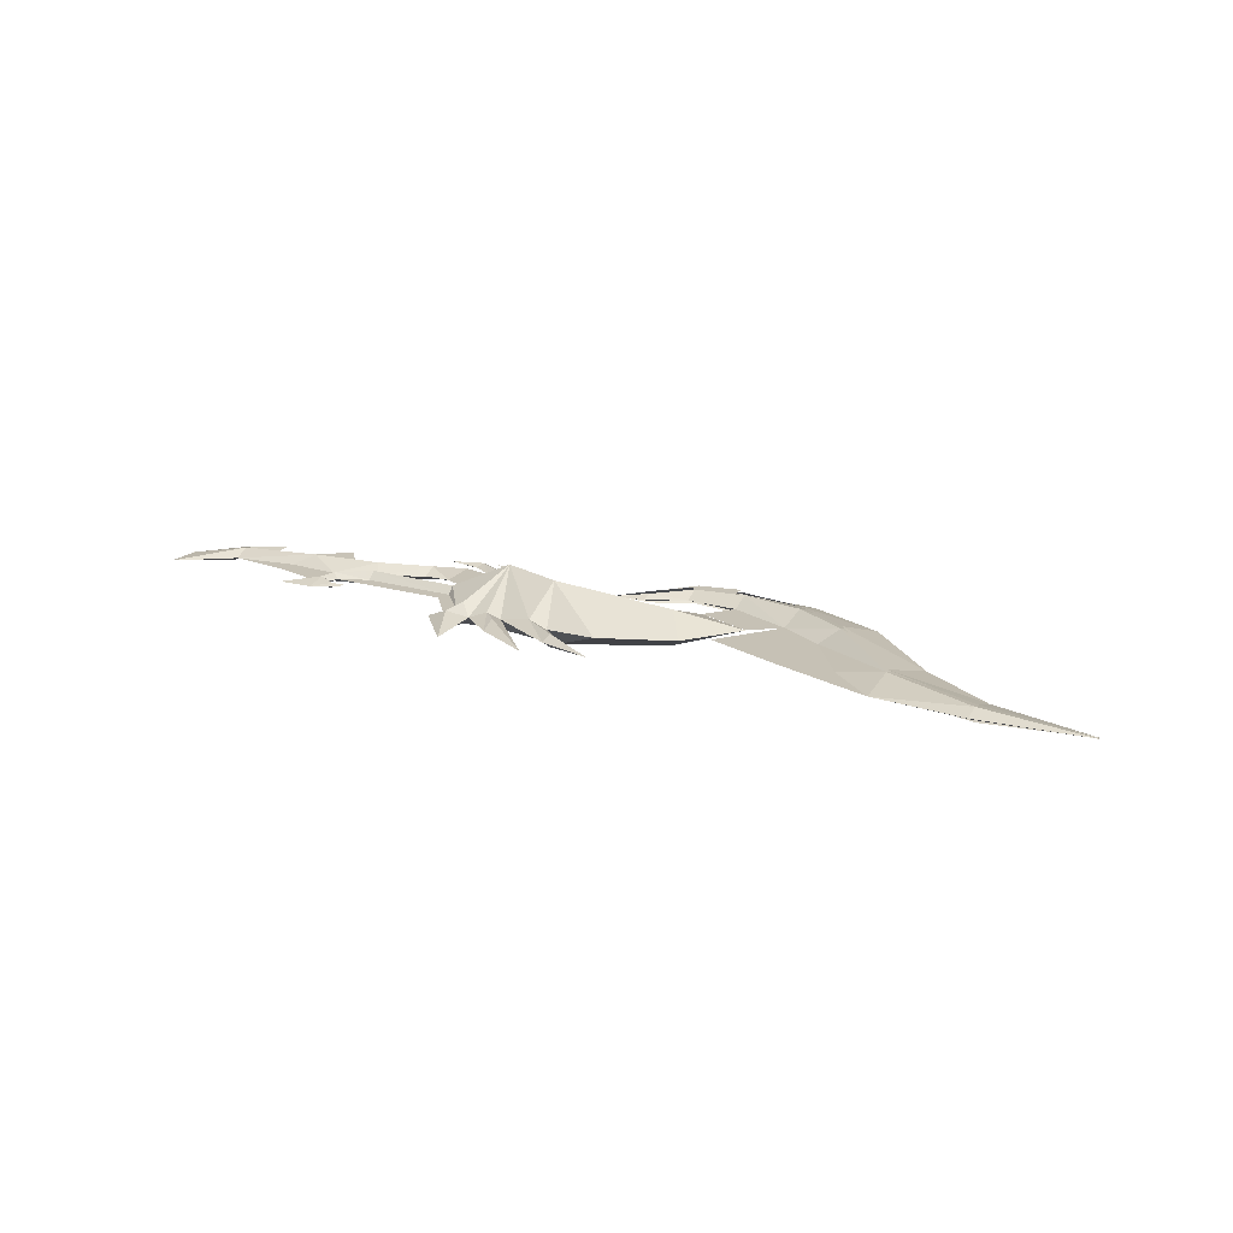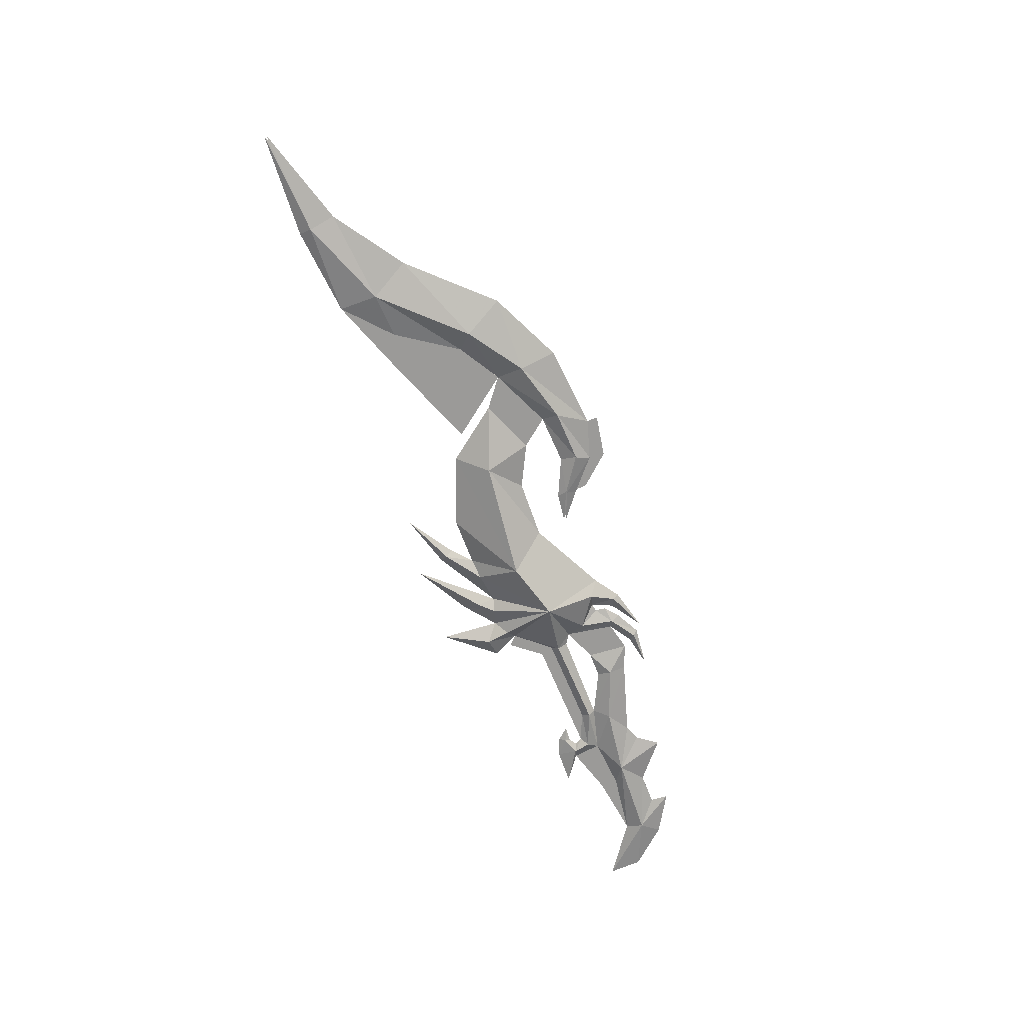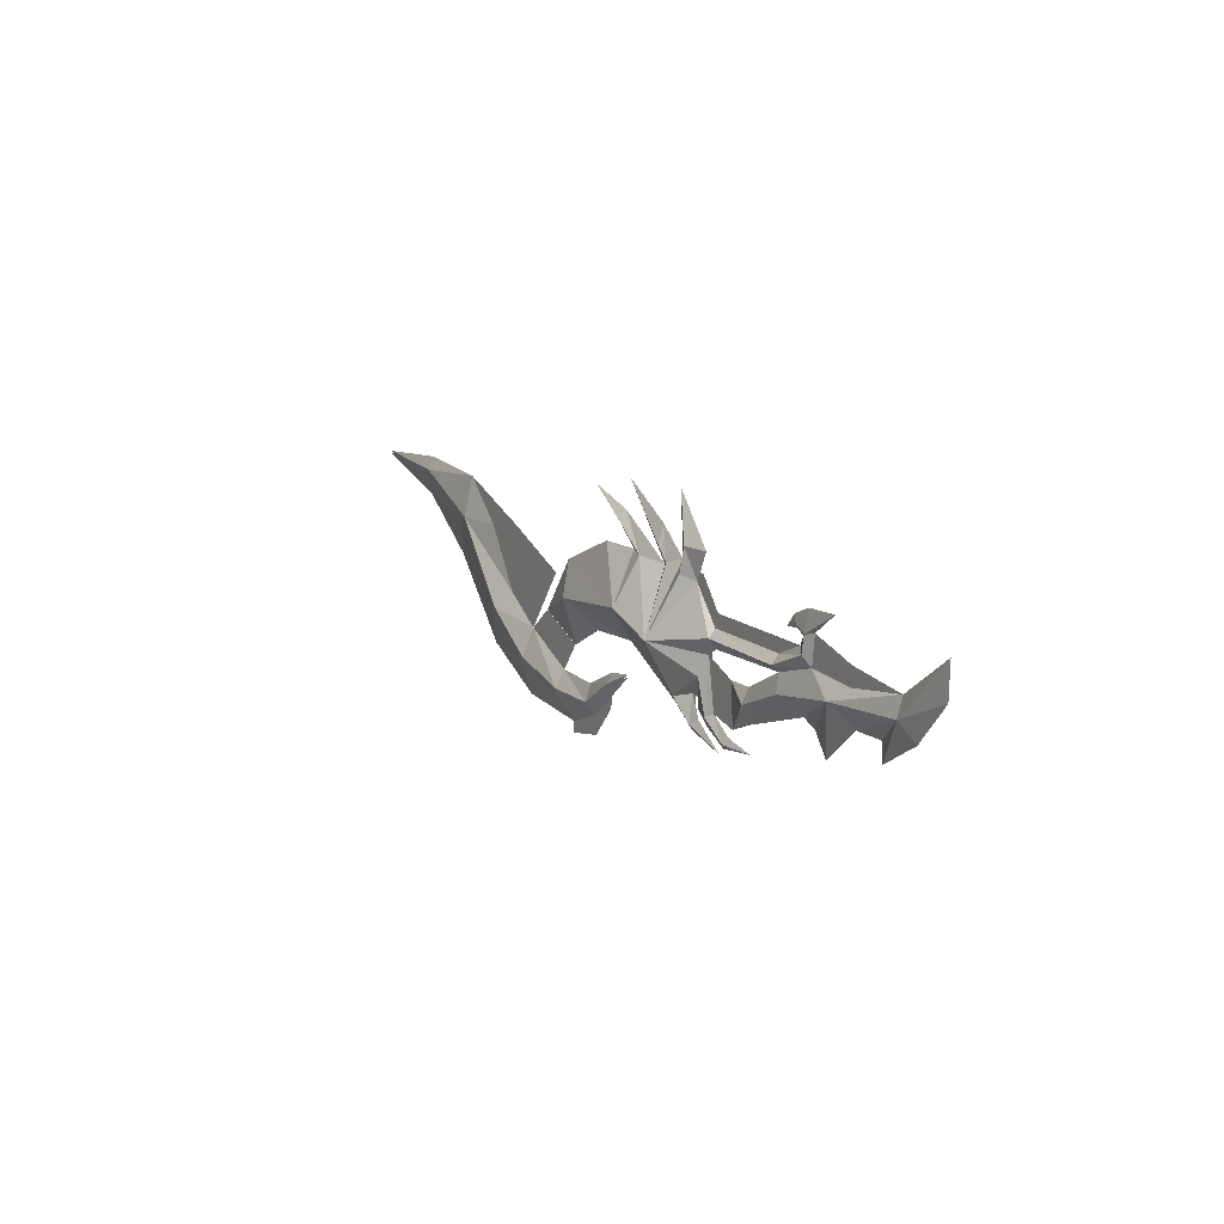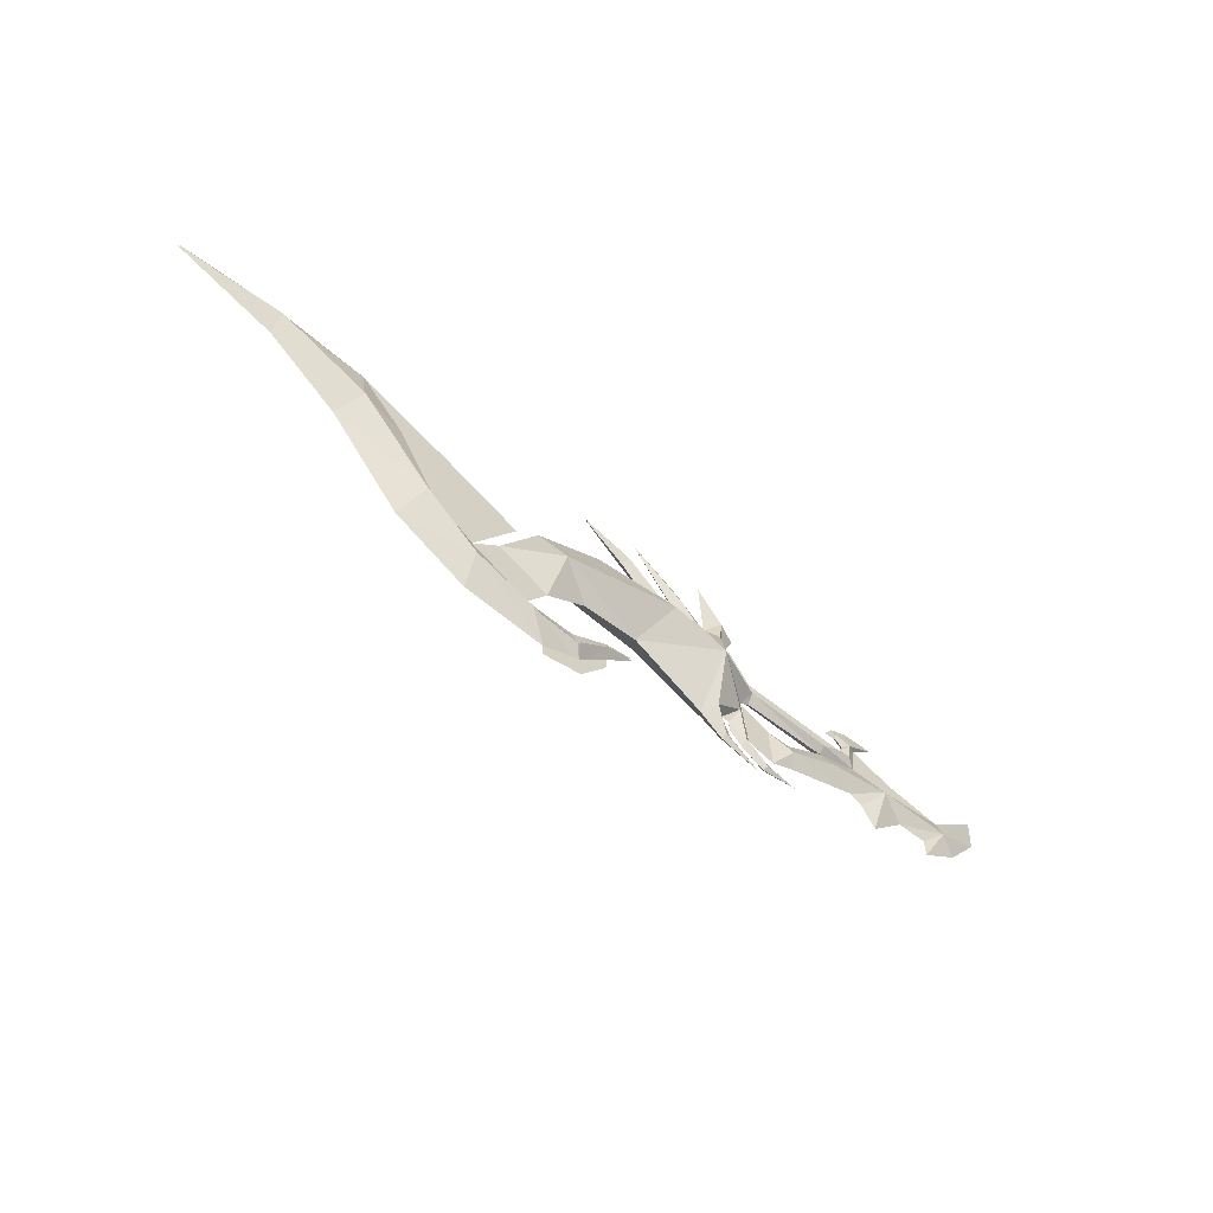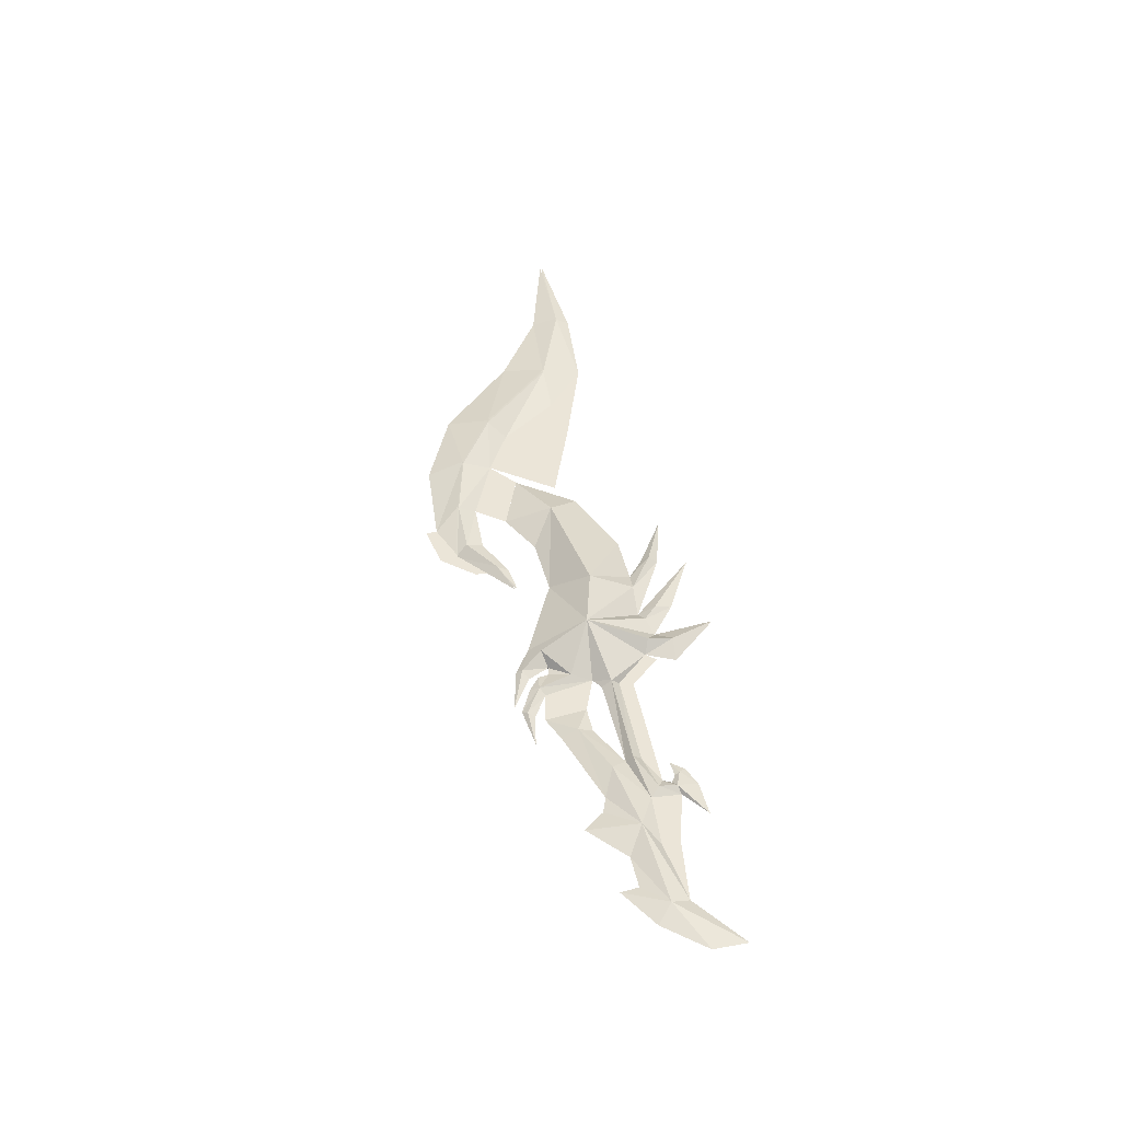
<metadata>
{"format":"obj","ext":"obj","renderer":"f3d","projection":"perspective","resolution":1024,"background":"white","views":[{"elev":18.7,"azim":27.3,"up":"+Y"},{"elev":-69.4,"azim":110.6,"up":"+Y"},{"elev":11.1,"azim":-119.4,"up":"+Z"},{"elev":-52.5,"azim":139.1,"up":"+Z"},{"elev":46.0,"azim":-103.7,"up":"+Y"}]}
</metadata>
<code>
g Object01
v 22.31 -1.163 -7.433
v 22.39 -0.2048 -10.23
v 28.08 -0.2048 -7.469
v 26.55 -1.284 -4.472
v 32 -1.025 1.486
v 33.63 -0.2048 -1.516
v 39.07 -0.2049 2.297
v 38.79 -0.8156 4.267
v 46.8 -0.2049 4.747
v 17.48 -1.04 -8.812
v 13.43 -0.8195 -8.994
v 12.89 -0.2734 -9.954
v 15.93 -0.2048 -10.87
v 10.74 -0.6372 -7.163
v 10.46 -0.2048 -7.865
v 8.36 -0.2048 -6.212
v 22.31 0.7534 -7.433
v 26.55 0.874 -4.472
v 28.08 -0.2048 -7.469
v 22.39 -0.2048 -10.23
v 32 0.615 1.486
v 38.79 0.4059 4.267
v 39.07 -0.2049 2.297
v 33.63 -0.2048 -1.516
v 46.8 -0.2049 4.747
v 26.55 0.874 -4.472
v 15.93 -0.2048 -10.87
v 12.89 -0.2734 -9.954
v 17.48 0.6312 -8.809
v 10.74 0.2275 -7.163
v 13.41 0.4092 -8.985
v 10.46 -0.2048 -7.865
v 8.36 -0.2048 -6.212
f 1 2 3
f 3 4 1
f 5 6 7
f 7 8 5
f 8 7 9
f 4 3 6
f 6 5 4
f 10 11 12
f 12 13 10
f 11 14 12
f 14 15 12
f 13 2 1
f 1 10 13
f 14 16 15
f 17 18 19
f 19 20 17
f 21 22 23
f 23 24 21
f 22 25 23
f 26 21 24
f 24 19 26
f 27 28 29
f 30 31 28
f 28 32 30
f 27 29 17
f 17 20 27
f 33 30 32
g common_righthanditem_10090
v -17.36 -0.2049 -4.19
v -14.5 -0.2049 -6.608
v -15.36 -0.9274 -2.836
v -10.18 -0.8486 -3.495
v -12.17 -0.2049 -4.535
v -6.418 -0.2049 -6.26
v -6.253 -0.6894 -4.989
v -13.35 -0.2049 -5.016
v -6.279 -0.2049 -3.914
v -9.497 -0.2049 -2.362
v -12.91 -0.2049 -1.472
v -21.7 -0.677 -2.574
v -19.9 -0.2049 -5.585
v -19.81 -0.2049 -4.225
v -25.6 -0.2049 1.58
v -21.58 -0.2049 -1.237
v -25.5 -0.2049 -0.9384
v -22.95 -0.2049 -3.796
v -16.84 -0.2049 -1.829
v -17.36 -0.2049 -4.19
v -15.36 0.5177 -2.836
v -14.5 -0.2049 -6.608
v -6.253 0.2797 -4.989
v -6.418 -0.2049 -6.26
v -12.17 -0.2049 -4.535
v -10.17 0.427 -3.518
v -13.35 -0.2049 -5.016
v -9.497 -0.2049 -2.362
v -6.279 -0.2049 -3.914
v -12.91 -0.2049 -1.472
v -21.7 0.2673 -2.574
v -19.81 -0.2049 -4.225
v -19.9 -0.2049 -5.585
v -25.6 -0.2049 1.58
v -21.58 -0.2049 -1.237
v -25.5 -0.2049 -0.9384
v -22.95 -0.2049 -3.796
v -16.84 -0.2049 -1.829
v 1.934 2.334 -2.299
v 6.324 2.155 -0.9549
v 8.04 -0.2216 -3.673
v 2.207 -0.2216 -6.687
v 8.04 -0.2216 -3.673
v 6.324 2.155 -0.9549
v 15.15 1.087 -1.844
v 12.51 -0.2216 -3.773
v -1.561 -0.2216 -7.429
v -1.739 0.1077 -6.748
v -0.5244 -0.2216 -6.565
v 0.6034 0.5673 2.008
v 0.3039 0.4464 3.843
v 1.493 -0.2216 2.795
v 9.147 -0.2216 3.889
v 8.918 0.2548 4.395
v 12.72 -0.2216 6.272
v 2.778 0.2548 2.406
v 3.797 0.2548 3.441
v 3.706 -0.2216 2.123
v 7.636 -0.2216 2.555
v 6.156 0.2548 2.392
v -2.321 -0.2216 -6.445
v -3.727 0.04452 -8.077
v -4.085 -0.2216 -7.619
v -6.502 -0.2216 -8.124
v 0.1579 0.09268 -7.601
v -2.978 -0.2216 -8.89
v -0.5088 -0.2216 -7.226
v 1.259 0.6171 -5.921
v -1.195 0.267 -4.255
v 0.1901 -0.2216 -5.639
v -0.4347 -0.2216 -5.759
v 7.636 -0.2216 2.555
v 11.32 -0.2216 2.588
v 16.69 -0.2216 0.5334
v 19.89 -0.2216 -3.59
v 15.73 -0.2216 -5.365
v 8.13 -0.2216 7.198
v -0.2489 -0.2216 1.606
v -1.289 -0.2216 3.659
v 1.785 -0.2216 7.334
v -1.733 -0.2216 -2.802
v -2.471 0.3168 -1.565
v -2.514 -0.2132 -2.292
v 0.6034 0.5673 2.008
v 1.493 -0.2216 2.795
v 3.887 -0.2216 4.759
v 8.644 -0.2216 4.998
v 0.2781 -0.2216 -8.033
v -3.452 -0.2216 -8.429
v -0.2489 -0.2216 1.606
v -2.436 -0.2132 -0.9675
v 1.934 -2.778 -2.299
v 2.207 -0.2216 -6.687
v 8.04 -0.2216 -3.673
v 6.324 -2.598 -0.9549
v 8.04 -0.2216 -3.673
v 12.51 -0.2216 -3.773
v 15.15 -1.53 -1.844
v 6.324 -2.598 -0.9549
v -1.561 -0.2216 -7.429
v -0.5244 -0.2216 -6.565
v -1.739 -0.551 -6.748
v 0.6034 -1.011 2.008
v 1.493 -0.2216 2.795
v 0.3039 -0.8896 3.843
v 9.147 -0.2216 3.889
v 12.72 -0.2216 6.272
v 8.918 -0.6981 4.395
v 2.778 -0.6981 2.406
v 3.706 -0.2216 2.123
v 3.797 -0.6981 3.441
v 6.156 -0.6981 2.392
v 7.636 -0.2216 2.555
v -2.321 -0.2216 -6.445
v -4.085 -0.2216 -7.619
v -3.727 -0.4878 -8.077
v -6.502 -0.2216 -8.124
v 0.1579 -0.536 -7.601
v -0.5088 -0.2216 -7.226
v -2.978 -0.2216 -8.89
v 1.259 -1.06 -5.921
v -1.195 -0.7103 -4.255
v -0.4347 -0.2216 -5.759
v 0.1901 -0.2216 -5.639
v 11.32 -0.2216 2.588
v 7.636 -0.2216 2.555
v 16.69 -0.2216 0.5334
v 19.89 -0.2216 -3.59
v 15.73 -0.2216 -5.365
v 8.13 -0.2216 7.198
v -0.2489 -0.2216 1.606
v -1.289 -0.2216 3.659
v 1.785 -0.2216 7.334
v -1.733 -0.2216 -2.802
v -2.471 -0.7433 -1.565
v -2.514 -0.2132 -2.292
v 3.887 -0.2216 4.759
v 8.644 -0.2216 4.998
v 0.2781 -0.2216 -8.033
v -3.452 -0.2216 -8.429
v -2.436 -0.2132 -0.9675
v 22.3 -0.9972 -7.384
v 22.35 -0.2049 -10.06
v 27.97 -0.2049 -7.33
v 26.52 -1.116 -4.436
v 31.97 -0.8547 1.512
v 33.5 -0.2049 -1.396
v 38.99 -0.2049 2.454
v 38.78 -0.647 4.305
v 46.75 -0.2049 4.913
v 17.48 -0.8769 -8.752
v 13.46 -0.6612 -8.93
v 12.97 -0.2049 -9.815
v 15.94 -0.2049 -10.69
v 10.79 -0.4784 -7.109
v 10.57 -0.2049 -7.731
v -2.436 -0.2132 -0.9675
v -9.502 -0.2049 -1.234
v -9.499 -0.7433 -1.879
v -2.471 -0.7433 -1.565
v -4.529 -0.2049 -6.982
v -4.303 -0.2049 -3.884
v -12.32 -0.5501 -0.7707
v -11.69 -0.2049 -0.3361
v -12.55 -0.5501 0.4853
v -12 -0.2049 0.2556
v -11.46 -0.2049 0.6305
v -11.33 -0.3922 0.993
v -10.31 -0.2049 0.5756
v 38.67 -0.2049 5.3
v 31.87 -0.2049 4.579
v 28.38 -0.2049 1.364
v 25.34 -0.2049 -3.224
v 22.07 -0.2049 -5.268
v 17.39 -0.2049 -7.441
v 13.57 -0.2049 -7.668
v 10.59 -0.2049 -6.33
v 8.467 -0.2049 -6.075
v -15.14 -0.2049 2.061
v -13.17 -0.2049 0.644
v -12.91 -0.2049 -1.472
v -9.497 -0.2049 -2.362
v -2.514 -0.2132 -2.292
v -11.06 -0.2049 1.456
v -12.51 -0.2049 2.022
v 22.3 0.5875 -7.384
v 26.52 0.7066 -4.436
v 27.97 -0.2049 -7.33
v 22.35 -0.2049 -10.06
v 31.97 0.445 1.512
v 38.78 0.2373 4.305
v 38.99 -0.2049 2.454
v 33.5 -0.2049 -1.396
v 46.75 -0.2049 4.913
v 15.94 -0.2049 -10.69
v 12.97 -0.2049 -9.815
v 17.48 0.4672 -8.752
v 13.46 0.2516 -8.93
v 10.79 0.06875 -7.109
v 10.57 -0.2049 -7.731
v -2.436 -0.2132 -0.9675
v -2.471 0.3168 -1.565
v -9.499 0.3336 -1.879
v -9.502 -0.2049 -1.234
v -4.303 -0.2049 -3.884
v -4.529 -0.2049 -6.982
v -12.32 0.1404 -0.7707
v -11.69 -0.2049 -0.3361
v -12.55 0.1404 0.4853
v -11.33 -0.04917 0.993
v -11.46 -0.2049 0.6305
v -12 -0.2049 0.2556
v -10.31 -0.2049 0.5756
v -11.46 -0.2049 0.6305
v -11.33 -0.04917 0.993
v 38.67 -0.2049 5.3
v 31.87 -0.2049 4.579
v 28.38 -0.2049 1.364
v 25.34 -0.2049 -3.224
v 22.07 -0.2049 -5.268
v 17.39 -0.2049 -7.441
v 13.57 -0.2049 -7.668
v 10.59 -0.2049 -6.33
v 8.467 -0.2049 -6.075
v -15.14 -0.2049 2.061
v -13.17 -0.2049 0.644
v -12.91 -0.2049 -1.472
v -9.497 -0.2049 -2.362
v -2.514 -0.2132 -2.292
v -11.06 -0.2049 1.456
v -12.51 -0.2049 2.022
v -11.69 -0.2049 -0.3361
v -9.502 -0.2049 -1.234
v -9.498 -0.2049 -0.2435
v -2.436 -0.2049 -0.9675
v -0.2489 -0.2049 1.606
v -0.9307 -0.2049 2.306
v -2.747 -0.2049 0.01421
v -2.747 -0.2049 0.01421
v -2.436 -0.2049 -0.9675
v -4.303 -0.2049 -3.884
v -2.321 -0.2049 -6.445
v -1.733 -0.2048 -2.802
v -4.529 -0.2049 -6.982
v 12.77 -0.2049 -11.16
v 12.97 -0.2049 -9.815
v 15.94 -0.2049 -10.69
v 15.94 -0.2049 -11.69
v 10.68 -0.2049 -8.831
v 10.57 -0.2049 -7.731
v 12.77 -0.2049 -11.16
v 12.77 -0.2049 -11.16
v 12.97 -0.2049 -9.815
v 10.68 -0.2049 -8.831
v 12.97 -0.2049 -9.815
v 10.57 -0.2049 -7.731
v 10.68 -0.2049 -8.831
v 18.55 -0.2049 -0.7135
v 22.07 -0.2049 -5.268
v 25.34 -0.2049 -3.224
v 24.55 -0.2049 1.787
v 28.38 -0.2049 1.364
v 31.87 -0.2049 4.579
v 17.39 -0.2049 -7.441
v 22.07 -0.2049 -5.268
v 19.89 -0.2049 -3.59
v 15.73 -0.2049 -5.365
v -16.84 -0.2049 -0.5191
v -21.58 -0.2049 -1.237
v -16.84 -0.2049 -1.829
v -13.17 -0.2049 0.644
v -12.91 -0.2049 -1.472
f 34 35 36
f 37 38 39
f 39 40 37
f 35 41 36
f 40 42 43
f 43 37 40
f 37 43 44
f 37 44 36
f 45 46 47
f 48 45 49
f 50 51 45
f 45 48 50
f 36 52 49
f 49 45 36
f 34 36 45
f 45 47 34
f 52 36 44
f 45 51 46
f 53 54 55
f 56 57 58
f 58 59 56
f 55 54 60
f 61 62 56
f 56 59 61
f 59 54 63
f 63 61 59
f 64 65 66
f 67 68 64
f 69 67 64
f 64 70 69
f 54 64 68
f 68 71 54
f 53 65 64
f 64 54 53
f 63 54 71
f 64 66 70
f 37 36 38
f 60 54 58
f 72 73 74
f 74 75 72
f 76 77 78
f 78 79 76
f 80 81 82
f 83 84 85
f 86 87 88
f 89 90 91
f 87 86 92
f 92 93 87
f 94 81 95
f 95 96 94
f 97 96 95
f 98 99 100
f 72 75 101
f 102 103 104
f 77 105 106
f 107 78 77
f 77 106 107
f 78 107 108
f 109 78 108
f 91 90 110
f 111 112 84
f 84 113 85
f 112 113 84
f 114 115 72
f 115 114 116
f 93 92 73
f 73 72 93
f 72 117 118
f 90 119 110
f 119 90 89
f 89 118 119
f 118 89 72
f 87 120 88
f 120 87 93
f 93 91 120
f 121 99 98
f 97 95 122
f 81 80 122
f 122 95 81
f 75 121 98
f 98 101 75
f 98 100 103
f 103 101 98
f 81 102 104
f 104 82 81
f 79 78 109
f 72 102 114
f 114 102 81
f 81 94 114
f 123 72 115
f 115 124 123
f 102 72 101
f 72 89 91
f 102 101 103
f 72 91 93
f 84 83 111
f 117 72 123
f 125 126 127
f 127 128 125
f 129 130 131
f 131 132 129
f 133 134 135
f 136 137 138
f 139 140 141
f 142 143 144
f 141 145 146
f 146 139 141
f 147 148 149
f 149 135 147
f 150 149 148
f 151 152 153
f 125 154 126
f 155 156 157
f 132 158 159
f 160 158 132
f 132 131 160
f 131 161 160
f 162 161 131
f 143 163 144
f 164 138 165
f 138 137 166
f 165 138 166
f 167 125 168
f 168 169 167
f 145 125 128
f 128 146 145
f 125 137 136
f 144 163 170
f 170 137 142
f 142 144 170
f 137 125 142
f 141 140 171
f 171 143 145
f 145 141 171
f 172 151 153
f 150 173 149
f 135 149 173
f 173 133 135
f 126 154 151
f 151 172 126
f 151 154 157
f 157 152 151
f 135 134 156
f 156 155 135
f 130 162 131
f 125 167 155
f 167 147 135
f 135 155 167
f 164 174 168
f 168 125 164
f 155 154 125
f 125 143 142
f 155 157 154
f 125 145 143
f 138 164 136
f 136 164 125
f 175 176 177
f 177 178 175
f 179 180 181
f 181 182 179
f 182 181 183
f 178 177 180
f 180 179 178
f 184 185 186
f 186 187 184
f 185 188 186
f 188 189 186
f 187 176 175
f 175 184 187
f 190 191 192
f 192 193 190
f 194 195 40
f 196 192 191
f 191 197 196
f 198 199 200
f 200 201 198
f 198 196 197
f 197 199 198
f 201 200 202
f 203 182 183
f 204 179 182
f 182 203 204
f 179 204 205
f 206 178 179
f 179 205 206
f 207 175 178
f 178 206 207
f 208 184 207
f 207 184 175
f 209 185 208
f 185 184 208
f 209 210 188
f 188 185 209
f 188 210 211
f 188 211 189
f 42 40 195
f 212 213 198
f 213 214 196
f 196 198 213
f 214 215 192
f 192 196 214
f 193 192 215
f 215 216 193
f 217 201 202
f 40 39 194
f 218 201 217
f 212 198 218
f 219 220 221
f 221 222 219
f 223 224 225
f 225 226 223
f 224 227 225
f 220 223 226
f 226 221 220
f 228 229 230
f 229 231 230
f 232 231 229
f 229 233 232
f 228 230 219
f 219 222 228
f 234 235 236
f 236 237 234
f 238 239 56
f 240 241 237
f 240 237 236
f 242 243 244
f 242 244 245
f 242 245 241
f 241 240 242
f 246 247 248
f 249 227 224
f 250 249 224
f 224 223 250
f 223 251 250
f 252 251 223
f 223 220 252
f 253 252 220
f 253 220 219
f 219 230 253
f 230 254 253
f 231 255 254
f 254 230 231
f 255 231 232
f 232 256 255
f 256 232 257
f 257 232 233
f 56 62 238
f 258 242 259
f 259 242 240
f 240 260 259
f 260 240 236
f 260 236 261
f 235 262 261
f 261 236 235
f 246 248 263
f 57 56 239
f 263 243 264
f 264 243 242
f 258 264 242
f 265 266 267
f 268 269 270
f 270 271 268
f 267 266 272
f 272 266 273
f 274 275 276
f 274 277 275
f 278 279 280
f 280 281 278
f 282 283 279
f 279 278 282
f 280 284 281
f 280 279 284
f 285 286 287
f 288 289 290
f 291 292 293
f 294 295 296
f 293 295 291
f 291 295 294
f 297 298 299
f 299 300 297
f 218 198 201
f 301 302 303
f 301 303 304
f 304 303 305
f 54 59 58
f 36 41 38

</code>
